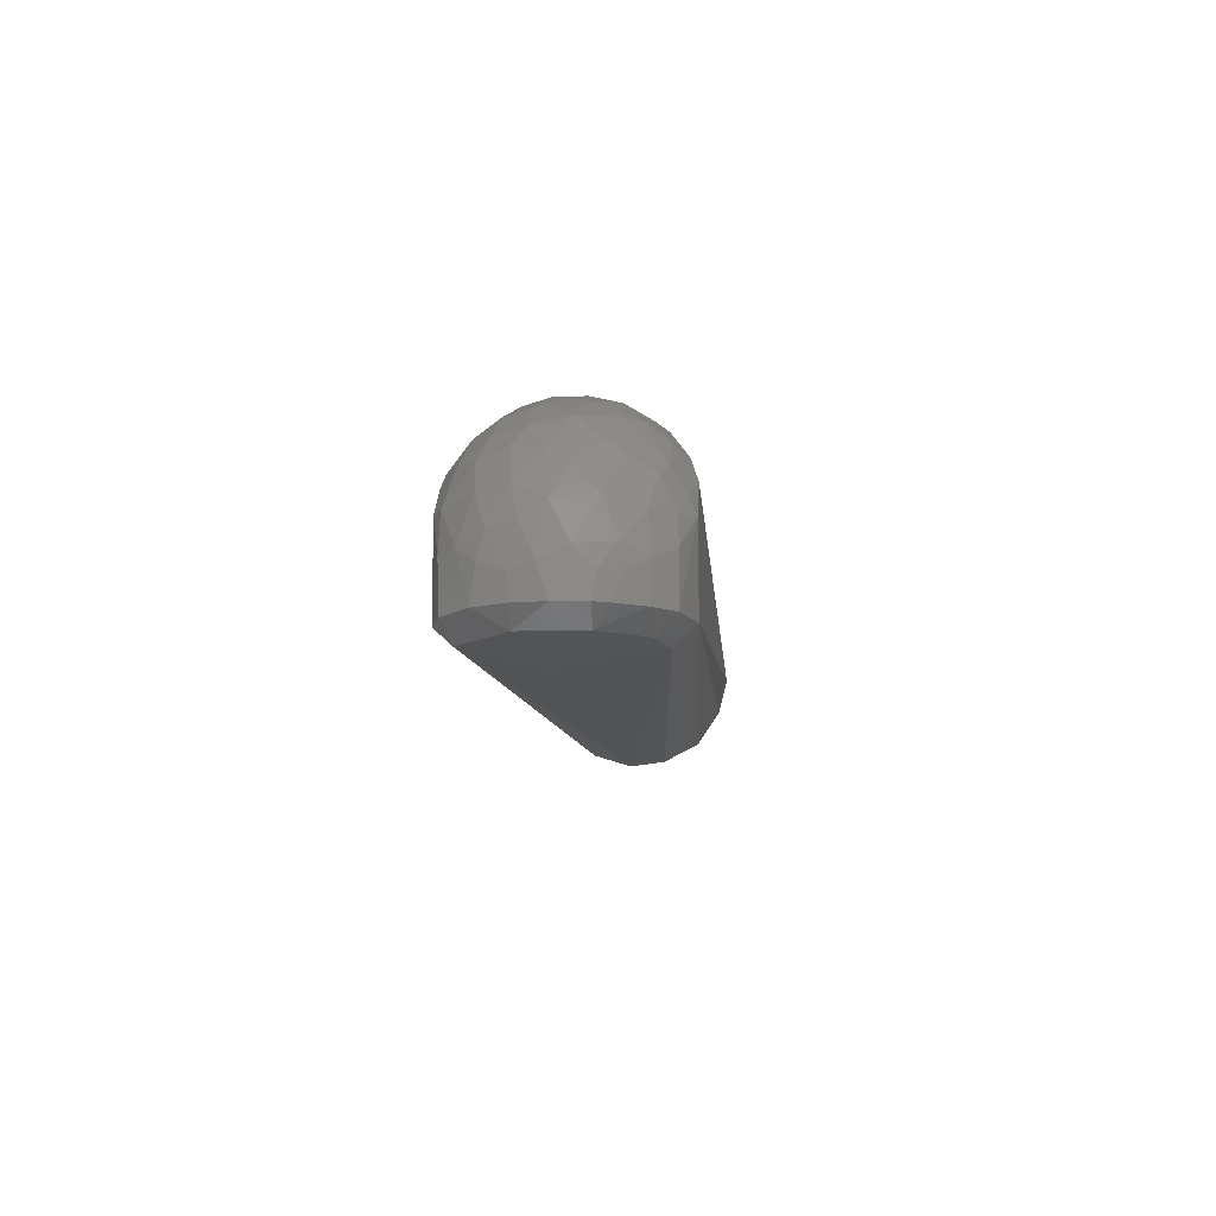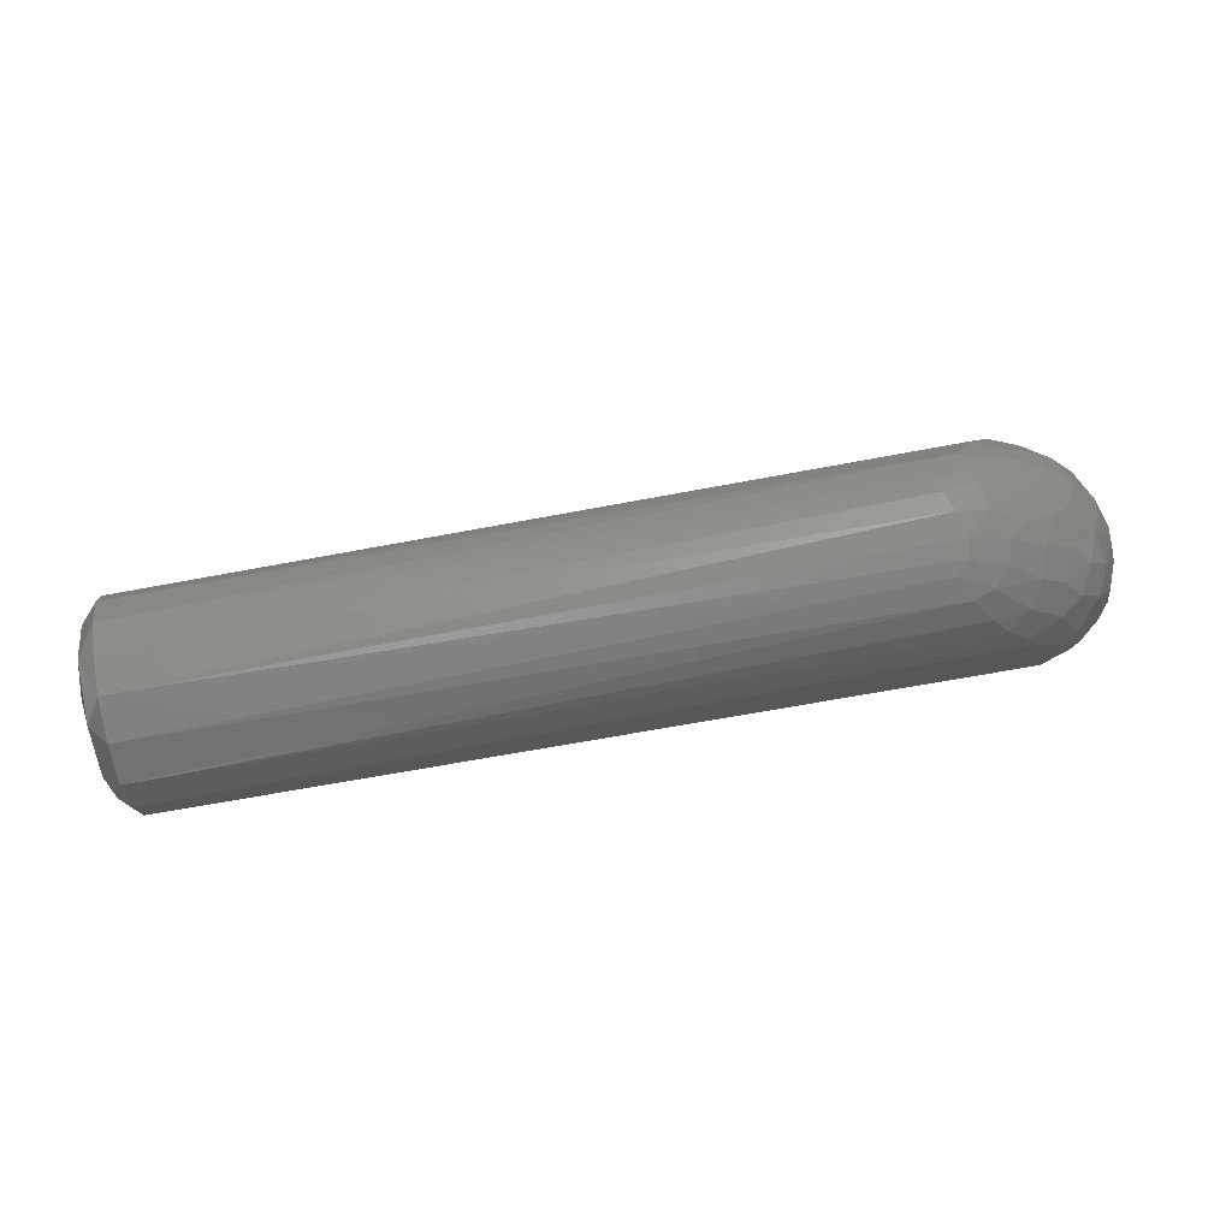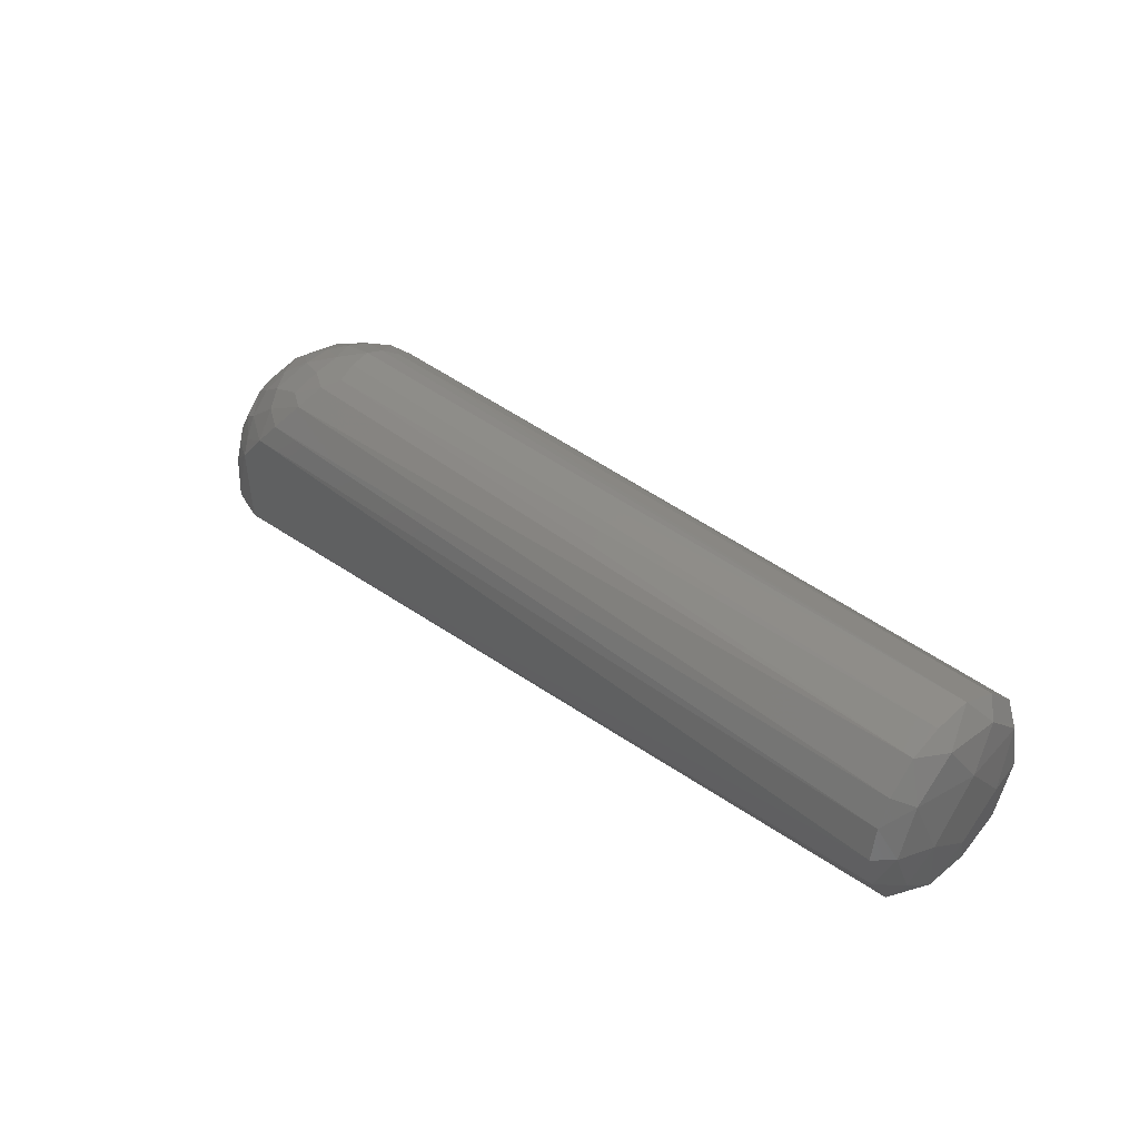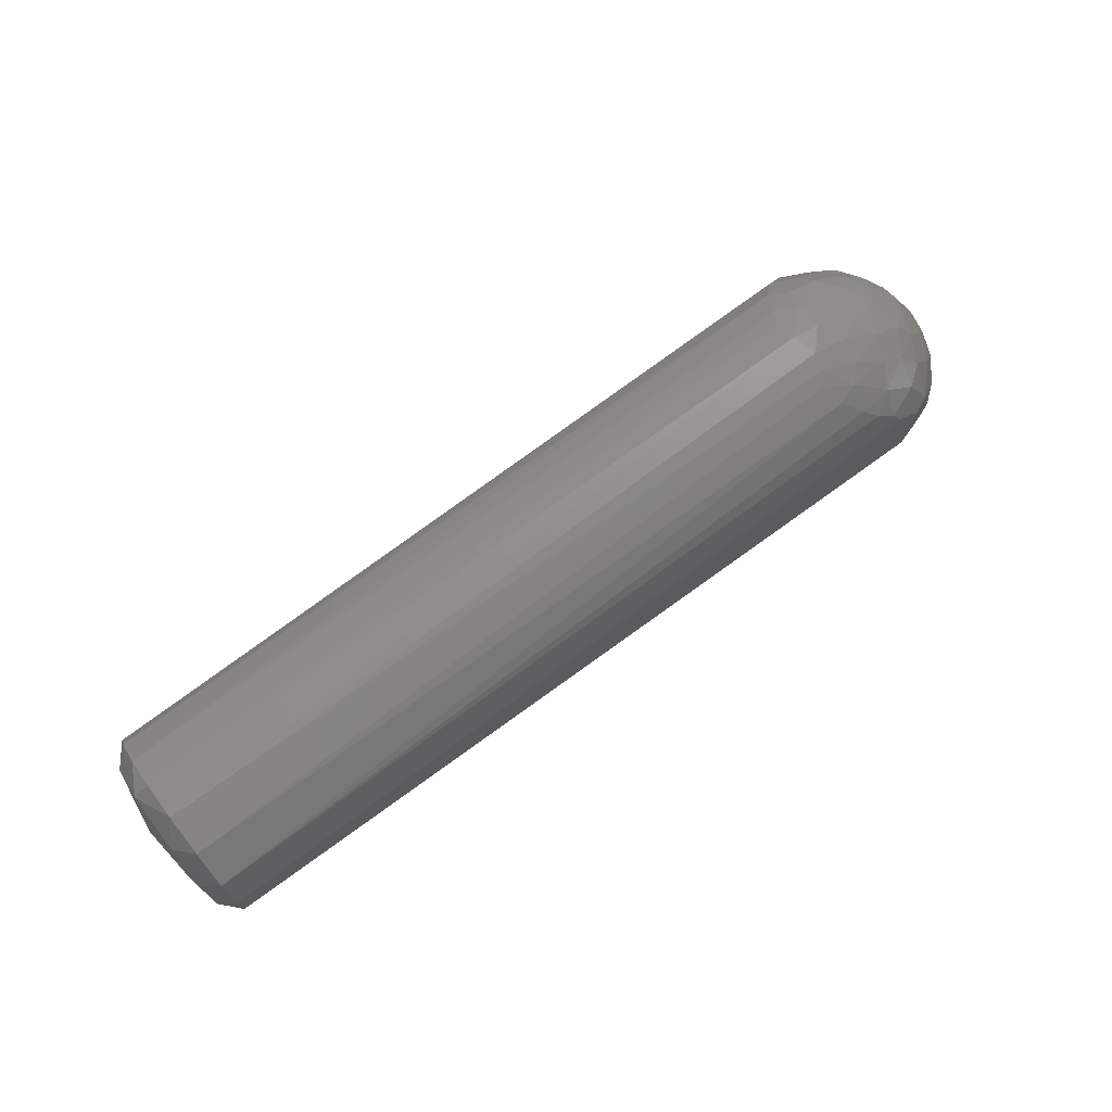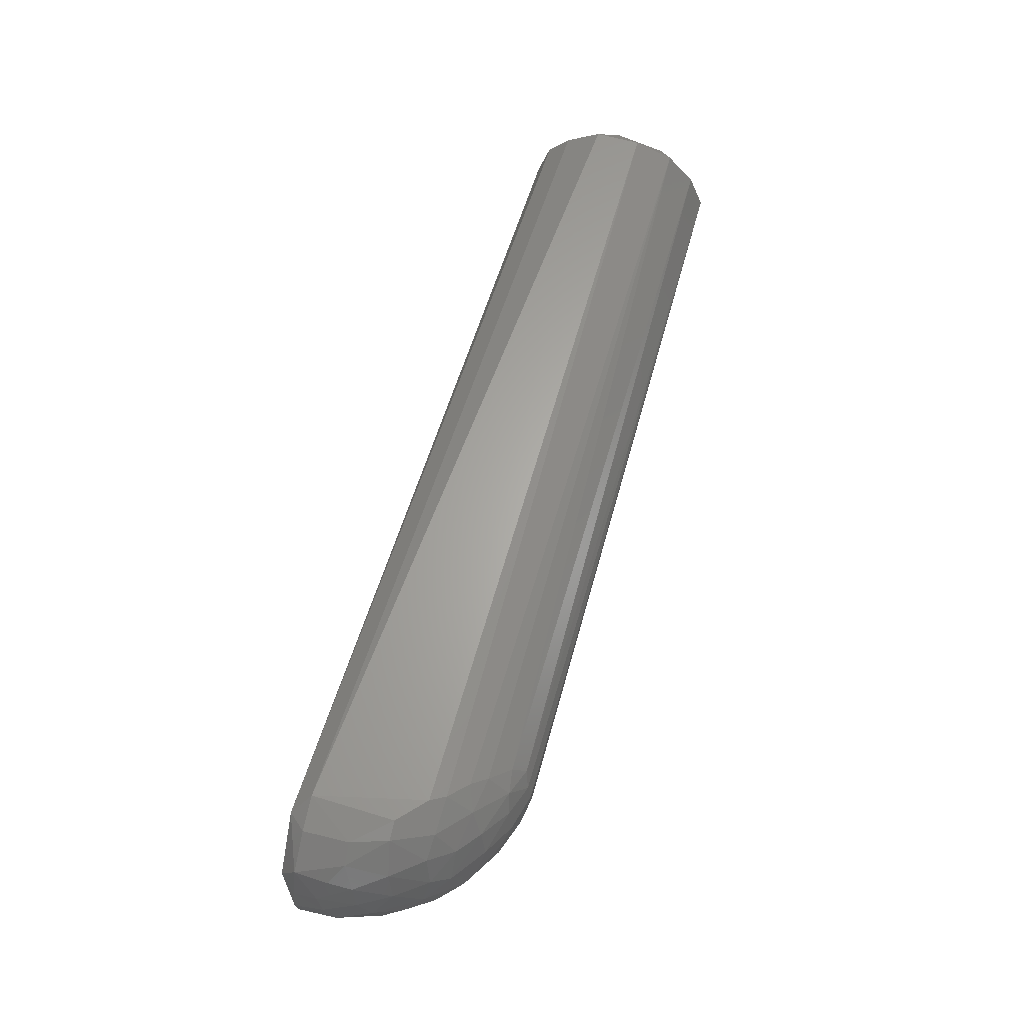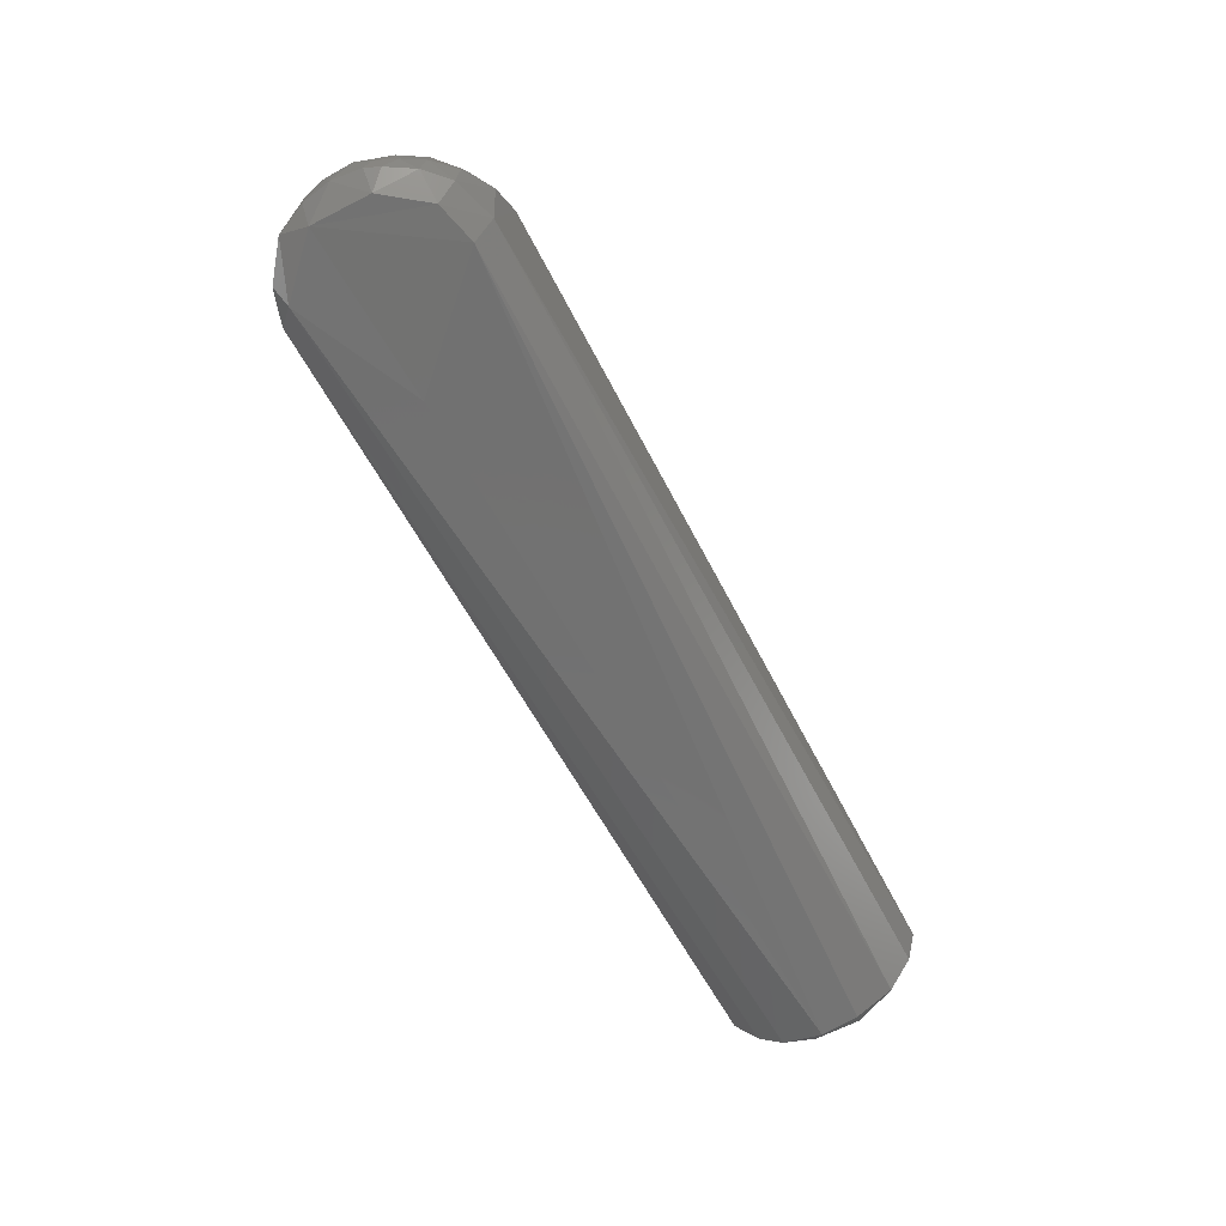
<metadata>
{"format":"stl","ext":"stl","renderer":"f3d","projection":"perspective","resolution":1024,"background":"white","views":[{"elev":-11.3,"azim":-85.5,"up":"+Z"},{"elev":76.6,"azim":169.5,"up":"+Z"},{"elev":38.9,"azim":45.0,"up":"+Z"},{"elev":73.2,"azim":143.1,"up":"+Z"},{"elev":63.9,"azim":-74.4,"up":"+Y"},{"elev":-64.5,"azim":-62.4,"up":"+Z"}]}
</metadata>
<code>
# stl→obj: 111 verts, 218 faces
v 0.49 0.04961 0.1015
v 0.5 0.04191 0.09322
v 0.49 0.05795 0.07794
v 0.49 0.007609 0.1274
v 0.04175 0.01702 0.1237
v 0.04029 0.006631 0.1261
v 0.03216 0.04685 0.1026
v 0.044 0.03712 0.1135
v 0.49 0.005027 0.008935
v 0.49 0.02903 0.01629
v 0.5 0.01222 0.02165
v 0.49 0.03083 0.1181
v -0.0176 0.04703 -0.0009466
v 0.05351 0.01398 -6.357e-05
v -0.04645 0.01873 -5.152e-05
v -0.02451 -0.0425 0.07196
v -0.01112 -0.05407 0.06559
v -0.01319 -0.04608 0.07883
v -0.008992 0.05788 0.05924
v -0.008176 0.04752 0.08236
v 0.007516 0.0581 0.07472
v 0.5 -0.05012 0.06655
v 0.49 -0.05357 0.04378
v 0.5 -0.03765 0.03832
v 0.49 -0.03956 0.02305
v 0.49 -0.01722 0.01178
v 0.5 -0.01547 0.02165
v 0.5047 -0.02533 0.06035
v 0.5 -0.03929 0.09512
v 0.03089 0.03317 0.1153
v 0.003517 0.03055 0.106
v 0.02202 0.02297 0.1175
v 0.49 -0.03319 0.1171
v 0.49 -0.01472 0.1245
v 0.04766 -0.02091 0.1223
v 0.5055 -0.0002294 0.0934
v 0.5 0.01904 0.113
v 0.5 -0.01595 0.1158
v 0.5 0.03611 0.03482
v 0.5 0.04864 0.06321
v 0.5042 0.0272 0.06322
v 0.5041 0.00306 0.04185
v -0.004003 -0.04613 -0.0007799
v 0.49 -0.05922 0.06548
v -0.05099 0.002808 0.05538
v -0.0358 0.004757 0.08191
v -0.04218 0.02004 0.0662
v -0.04252 -0.005799 0.07149
v -0.0356 0.03611 0.06236
v -0.0471 0.02989 0.0438
v 0.01281 0.05606 0.08351
v -0.01971 0.05293 0.0593
v -0.02679 0.05296 0.03736
v 0.49 0.05795 0.05025
v 0.49 -0.05586 0.08511
v 0.03978 -0.03055 0.1177
v 0.49 0.04385 0.0294
v -0.02143 0.03773 0.08087
v -0.0179 -0.005562 0.1013
v -0.02848 -0.01905 0.0868
v -0.007316 -0.02267 0.1036
v 0.02083 -0.05406 0.0909
v 0.007564 -0.0466 0.09421
v 0.008119 -0.05807 0.07639
v -0.03076 -0.02705 0.08004
v -0.02204 0.01524 0.09511
v -0.01041 -0.003883 0.1063
v -0.001566 0.01477 0.11
v -0.02595 -0.04979 0.053
v -0.0106 -0.05798 0.05559
v -0.03165 -0.0506 0.009991
v -0.04257 -0.04004 0.03106
v -0.0442 -0.0386 0.01002
v -0.05032 -0.02967 0.02484
v -0.04767 0.036 0.01
v -0.02739 0.05194 0.01
v -0.05741 -0.007236 0.03444
v -0.05798 0.00759 0.02765
v -0.0587 0.001557 0.009969
v 0.02743 -0.007006 0.1234
v 0.008141 -0.01637 0.1148
v 0.02686 -0.02335 0.1194
v -0.007817 0.05808 0.009531
v 0.04942 0.02453 0.1209
v -0.03933 -0.03786 0.05279
v -0.007745 -0.05811 0.009574
v -0.02914 0.02164 0.08463
v 0.49 -0.04871 0.1009
v -0.05179 0.01565 0.04689
v -0.0104 0.03232 0.09509
v -0.04645 -0.01896 0.0585
v 0.01116 0.04402 0.09919
v 0.03314 -0.04415 0.107
v -0.02979 -0.0507 0.03865
v -0.03827 0.04387 0.03777
v -0.05557 0.01827 0.01021
v 0.04422 -0.008408 0.1259
v 0.02456 0.05231 0.09393
v -0.05522 0.0192 0.02398
v -0.04798 0.03349 0.02972
v -0.05685 -0.01556 0.01006
v -0.04623 -0.01552 -5.611e-05
v -0.05328 -0.02351 0.01
v -0.02765 -0.04006 -0.0001505
v 0.001729 -0.03628 0.1018
v -0.01409 -0.03312 0.09171
v -0.05068 -0.02658 0.03683
v 0.0182 0.008934 0.1204
v 0.007621 0.001353 0.1163
v 0.02232 -0.03775 0.1091
v -0.05539 -0.01833 0.02405
f 1 2 3
f 4 5 6
f 1 7 8
f 9 10 11
f 1 8 12
f 13 14 15
f 16 17 18
f 19 20 21
f 22 23 24
f 25 26 27
f 22 28 29
f 30 31 32
f 33 34 35
f 36 37 38
f 39 40 41
f 36 42 41
f 25 43 26
f 22 44 23
f 45 46 47
f 45 48 46
f 49 50 47
f 1 3 51
f 52 19 53
f 54 21 3
f 54 40 39
f 28 24 27
f 22 29 55
f 13 10 9
f 39 11 10
f 36 38 29
f 56 33 35
f 54 39 57
f 52 58 20
f 59 60 61
f 62 63 64
f 65 60 48
f 66 67 68
f 30 8 7
f 69 70 17
f 71 72 73
f 9 26 43
f 59 46 60
f 72 74 73
f 39 42 11
f 13 75 76
f 77 78 79
f 25 27 24
f 80 81 82
f 51 21 20
f 38 4 34
f 10 83 57
f 27 11 42
f 8 84 12
f 9 27 26
f 85 16 65
f 44 86 23
f 46 87 47
f 88 55 29
f 45 47 89
f 46 48 60
f 58 87 90
f 65 48 91
f 51 20 92
f 93 33 56
f 94 72 71
f 75 95 53
f 30 92 31
f 75 15 96
f 4 6 97
f 51 3 21
f 92 7 98
f 75 99 100
f 101 79 102
f 16 69 17
f 101 102 103
f 15 43 104
f 38 34 33
f 13 76 83
f 54 3 40
f 2 12 37
f 39 10 57
f 4 37 12
f 105 18 63
f 36 2 37
f 22 55 44
f 64 18 17
f 25 86 43
f 33 88 29
f 64 63 18
f 28 27 42
f 78 99 96
f 65 106 60
f 105 61 106
f 60 106 61
f 50 89 47
f 54 83 21
f 71 104 86
f 107 74 72
f 58 49 87
f 13 15 75
f 6 80 97
f 54 57 83
f 80 108 109
f 36 41 2
f 30 84 8
f 13 83 10
f 75 100 95
f 77 79 101
f 71 86 70
f 94 71 70
f 62 64 55
f 105 110 82
f 19 83 53
f 59 61 67
f 32 68 108
f 77 101 111
f 107 111 74
f 94 70 69
f 104 73 102
f 56 35 82
f 20 90 92
f 77 91 45
f 66 68 31
f 95 100 50
f 19 21 83
f 25 23 86
f 13 9 14
f 95 50 49
f 15 79 96
f 2 41 40
f 1 51 98
f 78 96 79
f 43 86 104
f 9 11 27
f 77 111 107
f 111 103 74
f 78 89 99
f 59 67 66
f 81 67 61
f 51 92 98
f 92 90 31
f 39 41 42
f 85 65 91
f 6 5 32
f 1 12 2
f 67 109 68
f 105 63 110
f 64 86 44
f 65 18 106
f 50 99 89
f 105 106 18
f 93 88 33
f 80 82 97
f 93 110 63
f 9 43 14
f 66 31 90
f 85 94 69
f 65 16 18
f 38 33 29
f 15 14 43
f 52 20 19
f 101 103 111
f 52 95 49
f 15 102 79
f 52 53 95
f 30 32 5
f 4 84 5
f 59 66 46
f 77 45 78
f 25 24 23
f 102 73 103
f 75 53 76
f 77 107 91
f 52 49 58
f 6 32 108
f 93 63 62
f 66 90 87
f 4 12 84
f 85 69 16
f 93 56 110
f 64 44 55
f 85 91 107
f 97 35 34
f 80 109 81
f 53 83 76
f 15 104 102
f 78 45 89
f 4 97 34
f 36 29 28
f 75 96 99
f 85 107 72
f 20 58 90
f 2 40 3
f 32 31 68
f 105 81 61
f 93 62 88
f 62 55 88
f 81 109 67
f 105 82 81
f 45 91 48
f 36 28 42
f 49 47 87
f 30 7 92
f 74 103 73
f 85 72 94
f 64 17 70
f 64 70 86
f 66 87 46
f 100 99 50
f 1 98 7
f 71 73 104
f 56 82 110
f 6 108 80
f 22 24 28
f 30 5 84
f 82 35 97
f 108 68 109
f 38 37 4

</code>
